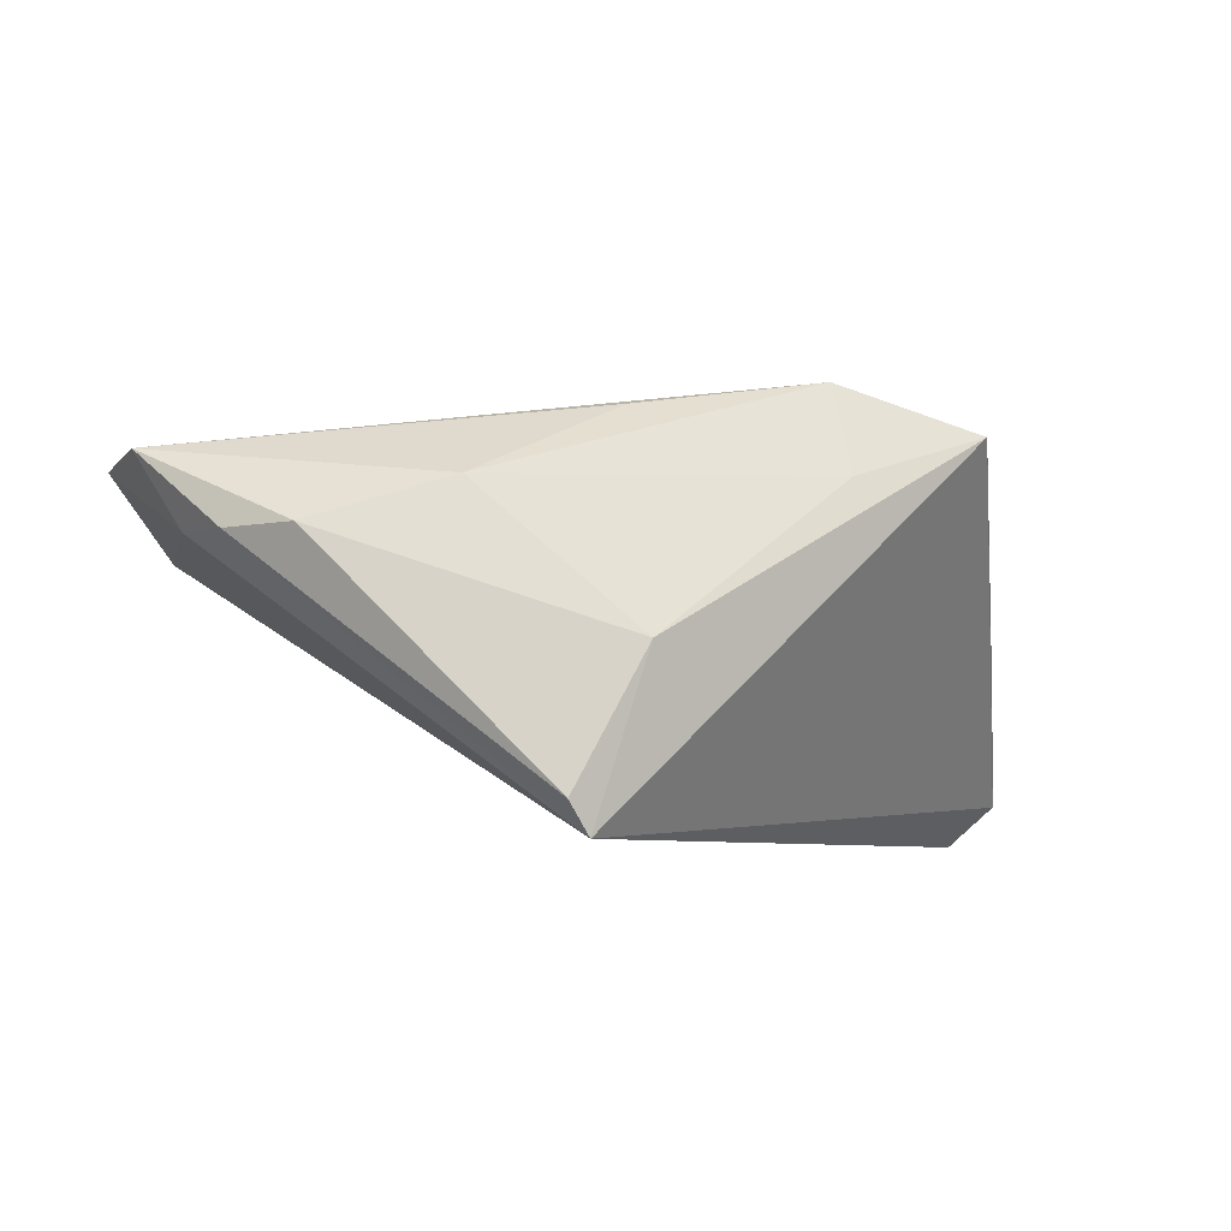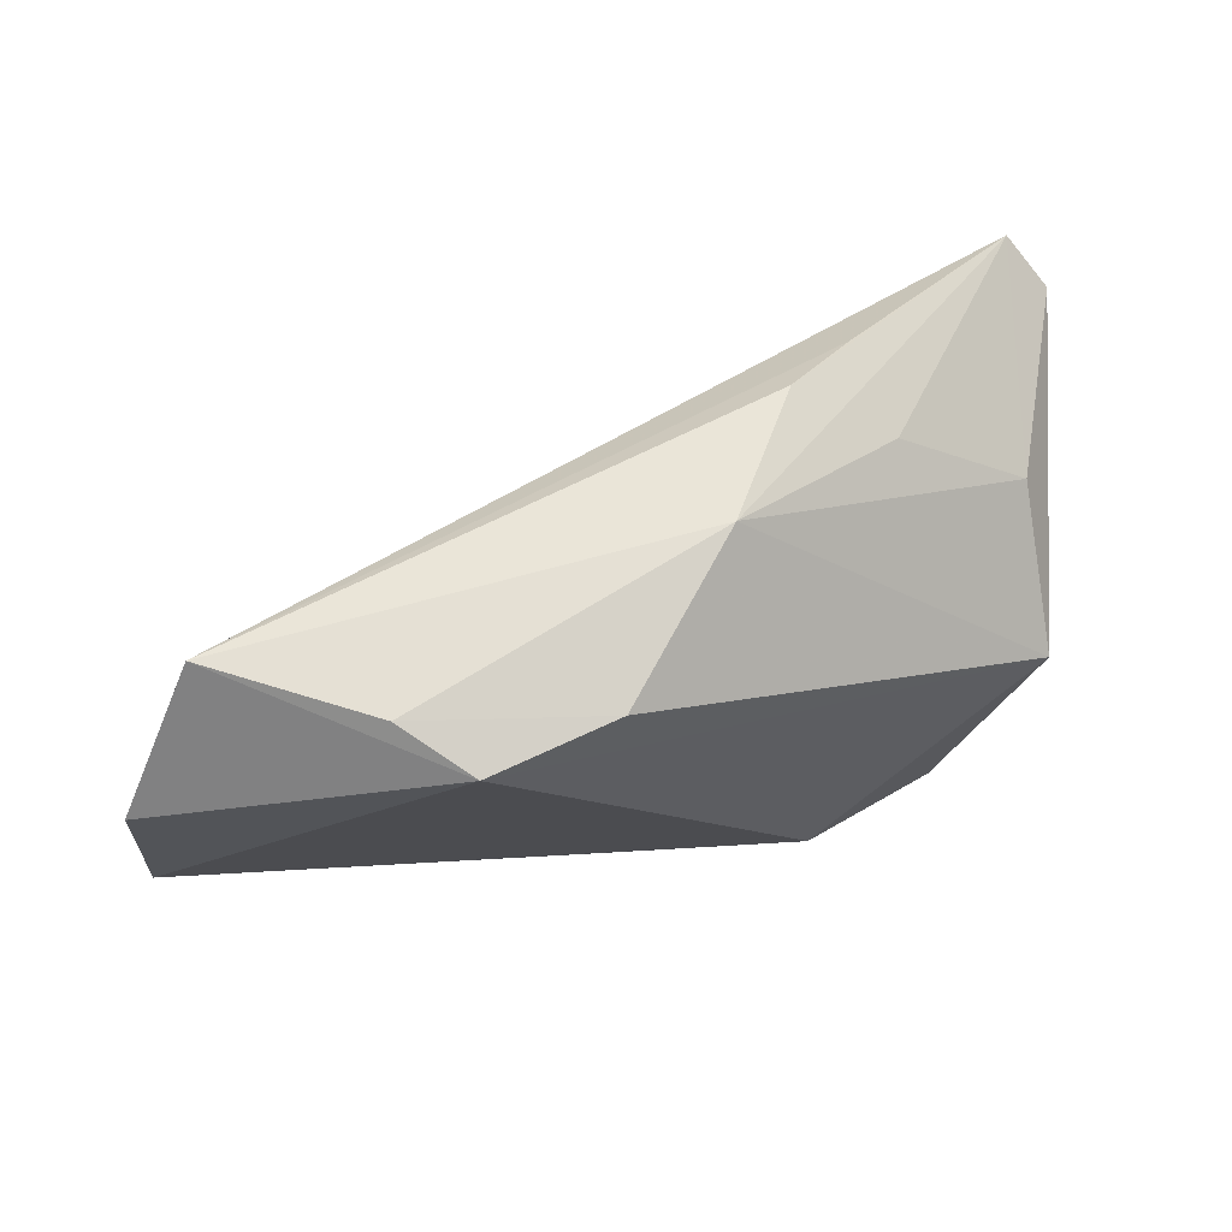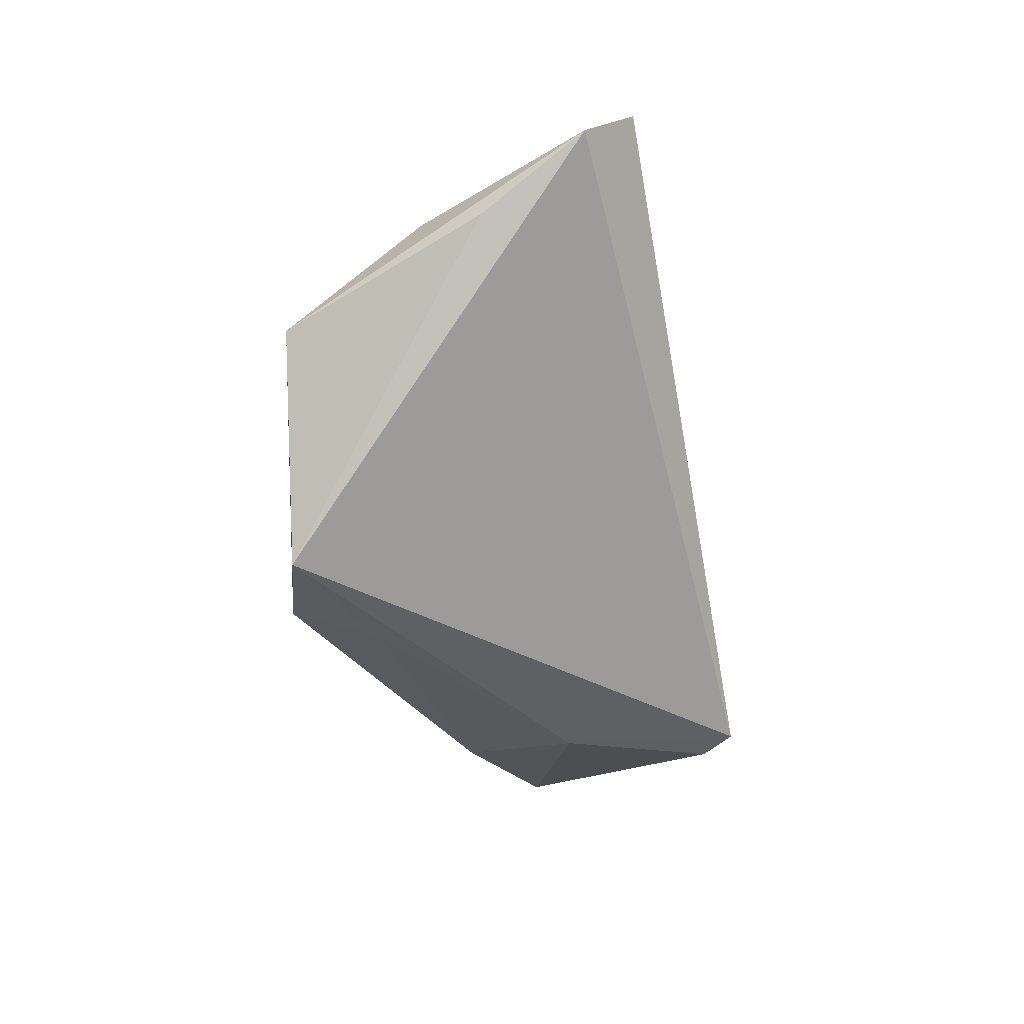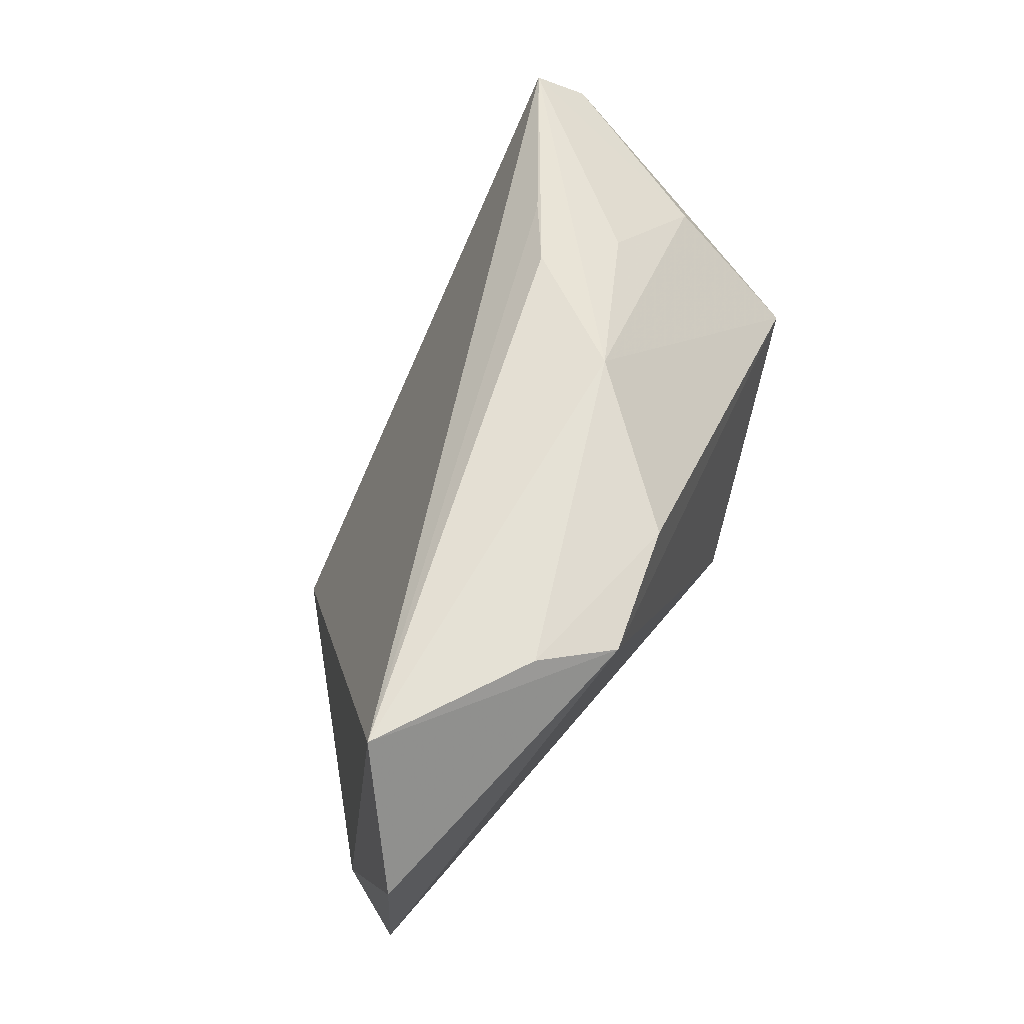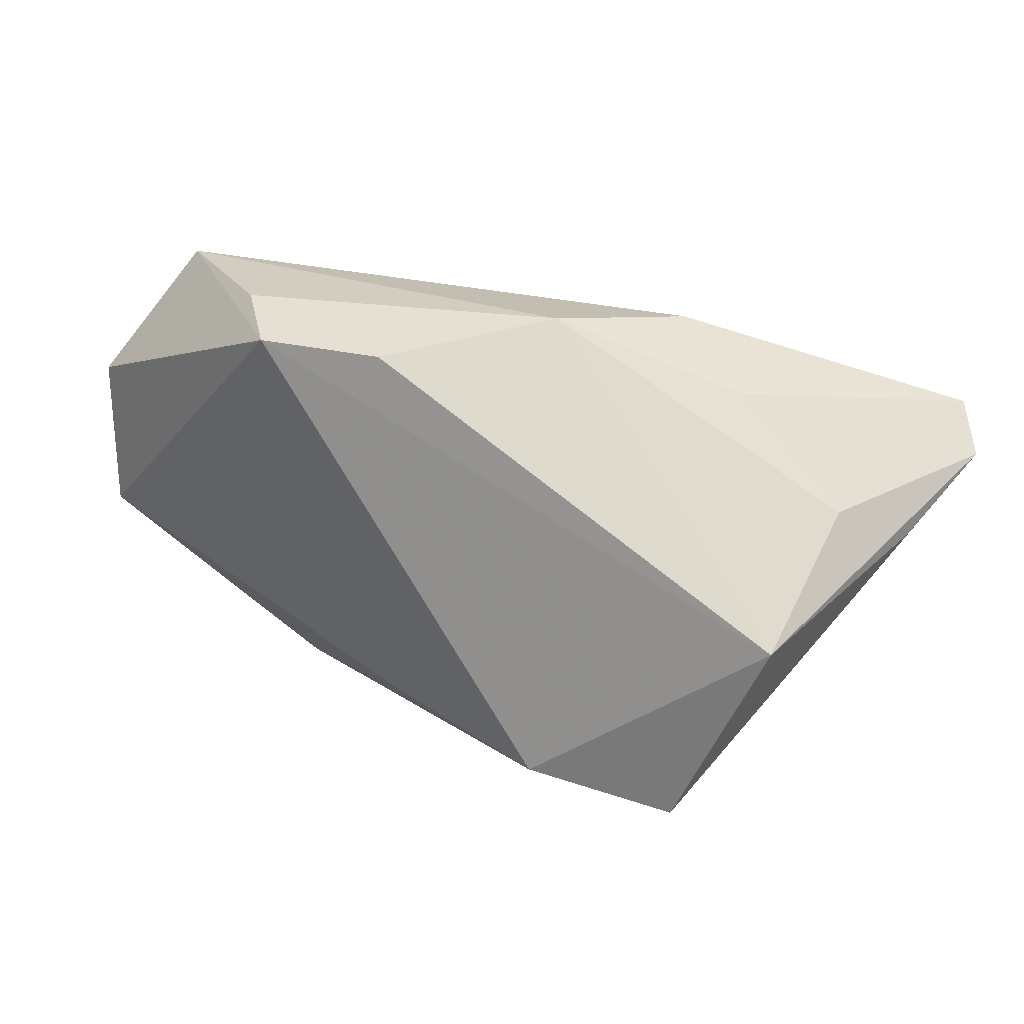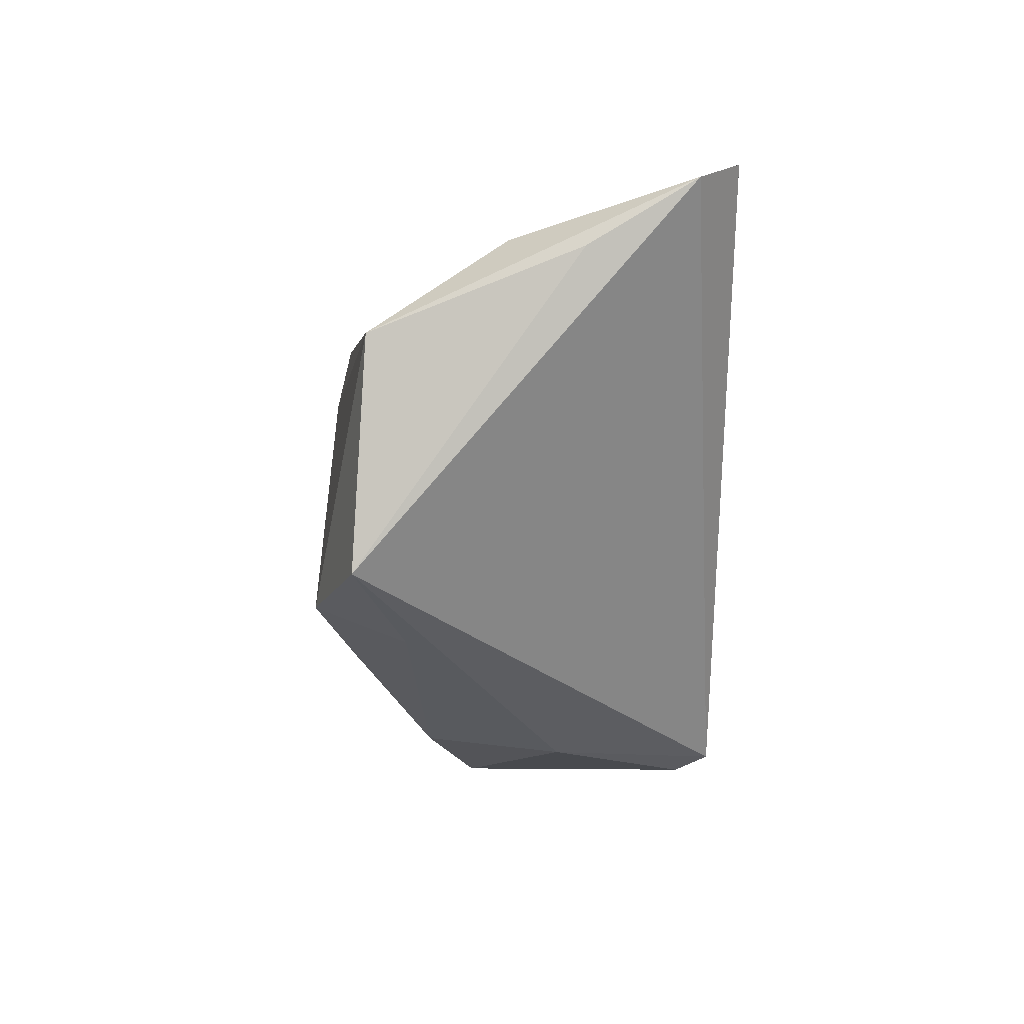
<metadata>
{"format":"obj","ext":"obj","renderer":"f3d","projection":"perspective","resolution":1024,"background":"white","views":[{"elev":-6.4,"azim":-20.6,"up":"+Z"},{"elev":65.5,"azim":-15.1,"up":"+Y"},{"elev":-33.0,"azim":102.6,"up":"+Y"},{"elev":65.1,"azim":-59.9,"up":"+Y"},{"elev":24.7,"azim":30.7,"up":"+Y"},{"elev":-28.1,"azim":89.7,"up":"+Y"}]}
</metadata>
<code>
v 0.04791 0.01074 -0.001899
v 0.0174 -0.02879 0.01079
v -0.00835 -0.03335 -0.008646
v -0.05325 -0.008058 0.003638
v 0.03485 -0.02793 0.01647
v 0.05408 0.005597 -0.01096
v 0.04689 -0.001996 0.01501
v 0.02125 0.02942 -0.01061
v 0.05791 0.01269 -0.02434
v -0.02647 -0.0242 0.009231
v -0.02158 0.02908 0.02443
v -0.05799 0.01496 0.01367
v 0.0539 0.01761 -0.02955
v 0.02983 0.02601 -0.01608
v 0.01708 -0.02387 0.02236
v -0.01744 -0.03243 -0.02548
v 0.01061 0.03178 0.004633
v -0.04408 -0.02218 0.003404
v -0.05854 -0.005788 0.01296
v -0.005599 0.02883 0.02139
v -0.006129 -0.01992 0.01896
v -0.0287 0.03178 0.01706
v 0.0322 0.02267 -0.004793
v -0.05059 -0.01579 0.003211
v -0.01463 -0.03156 -0.02955
v -0.04713 0.03178 0.005295
f 9 5 25
f 15 11 19
f 7 15 5
f 11 15 7
f 19 11 12
f 24 18 19
f 3 25 5
f 21 15 19
f 6 5 9
f 9 7 6
f 6 7 5
f 25 24 4
f 19 12 4
f 4 24 19
f 25 3 16
f 16 3 18
f 16 24 25
f 18 24 16
f 5 15 2
f 2 3 5
f 18 3 10
f 15 21 10
f 10 2 15
f 3 2 10
f 19 18 10
f 10 21 19
f 1 7 9
f 1 17 7
f 11 7 20
f 7 17 20
f 26 12 11
f 25 4 26
f 26 4 12
f 9 25 13
f 25 26 13
f 13 26 14
f 13 1 9
f 22 26 11
f 17 26 22
f 11 20 22
f 22 20 17
f 8 26 17
f 14 26 8
f 17 13 8
f 8 13 14
f 17 1 23
f 23 13 17
f 1 13 23

</code>
